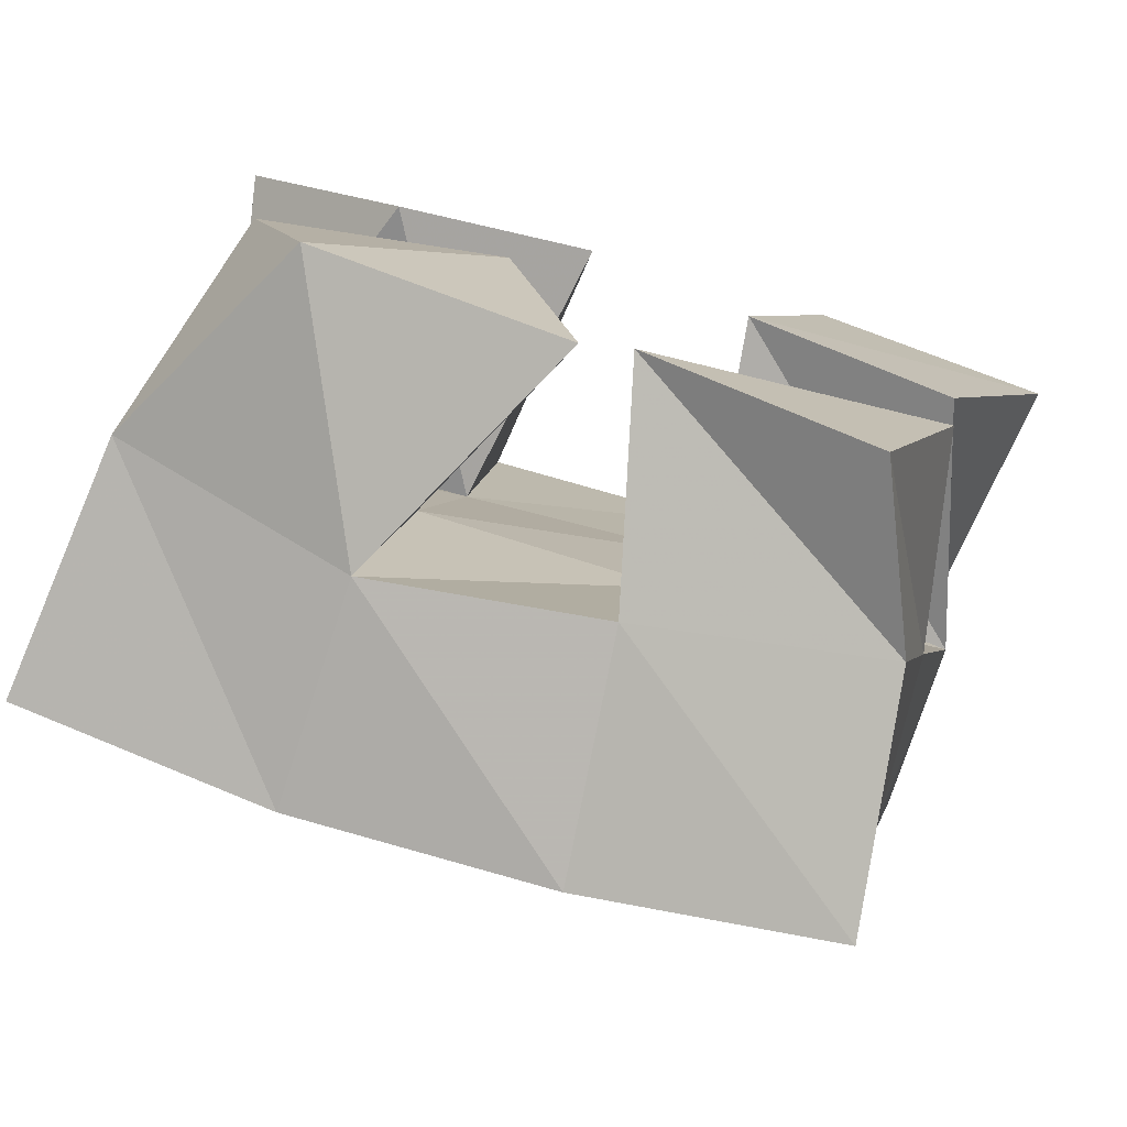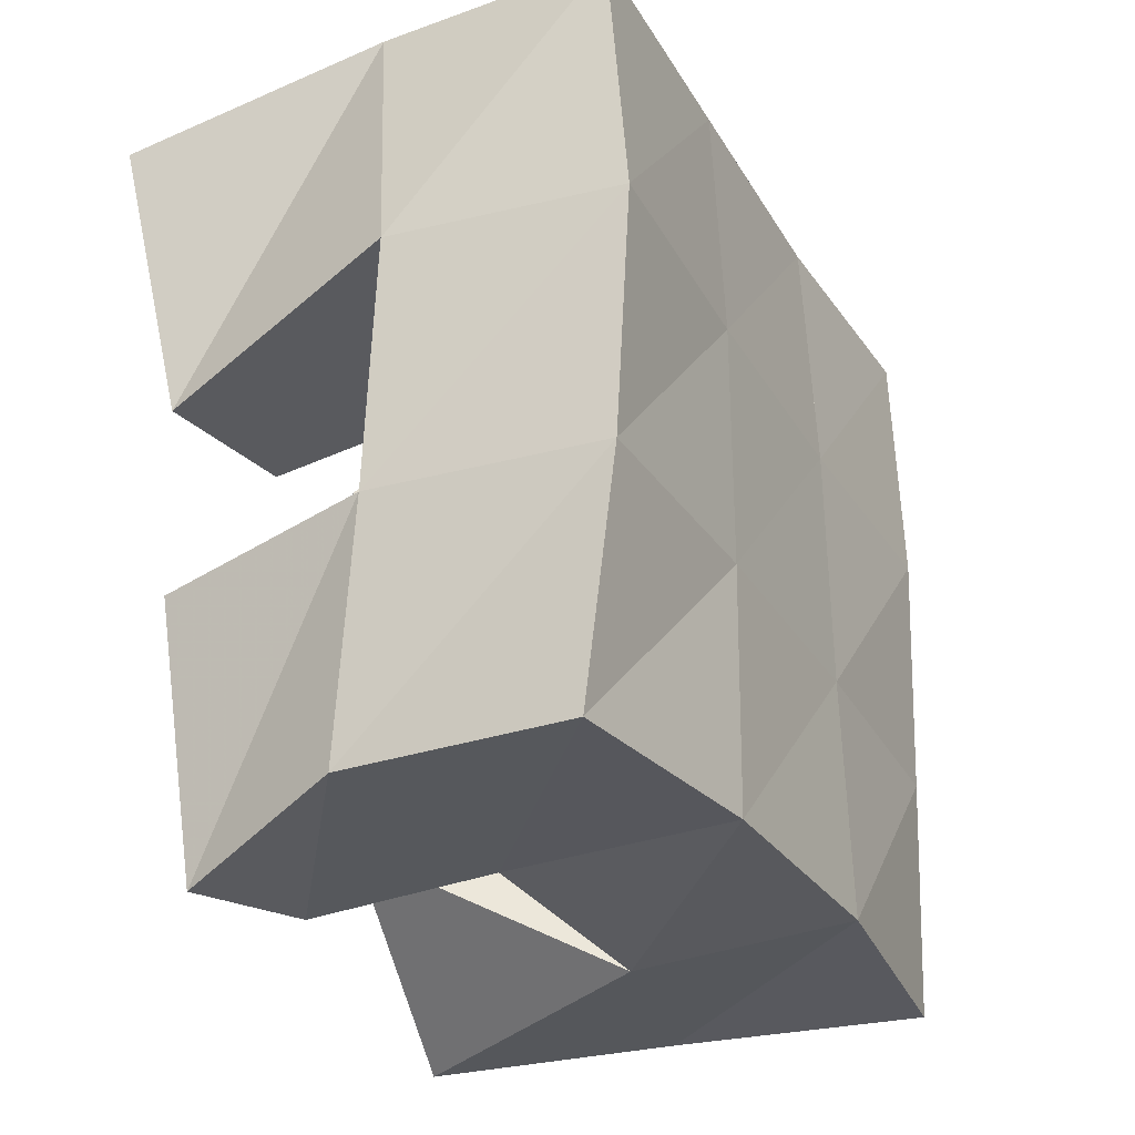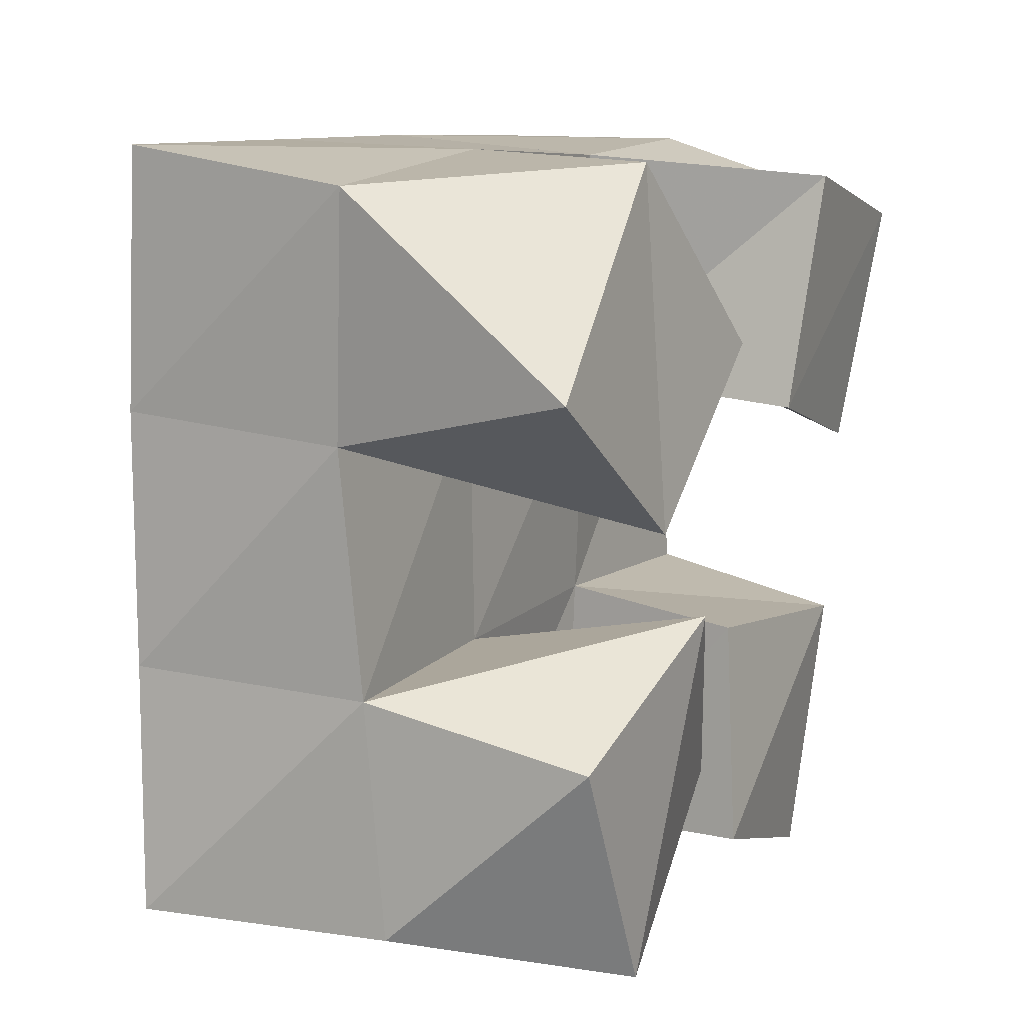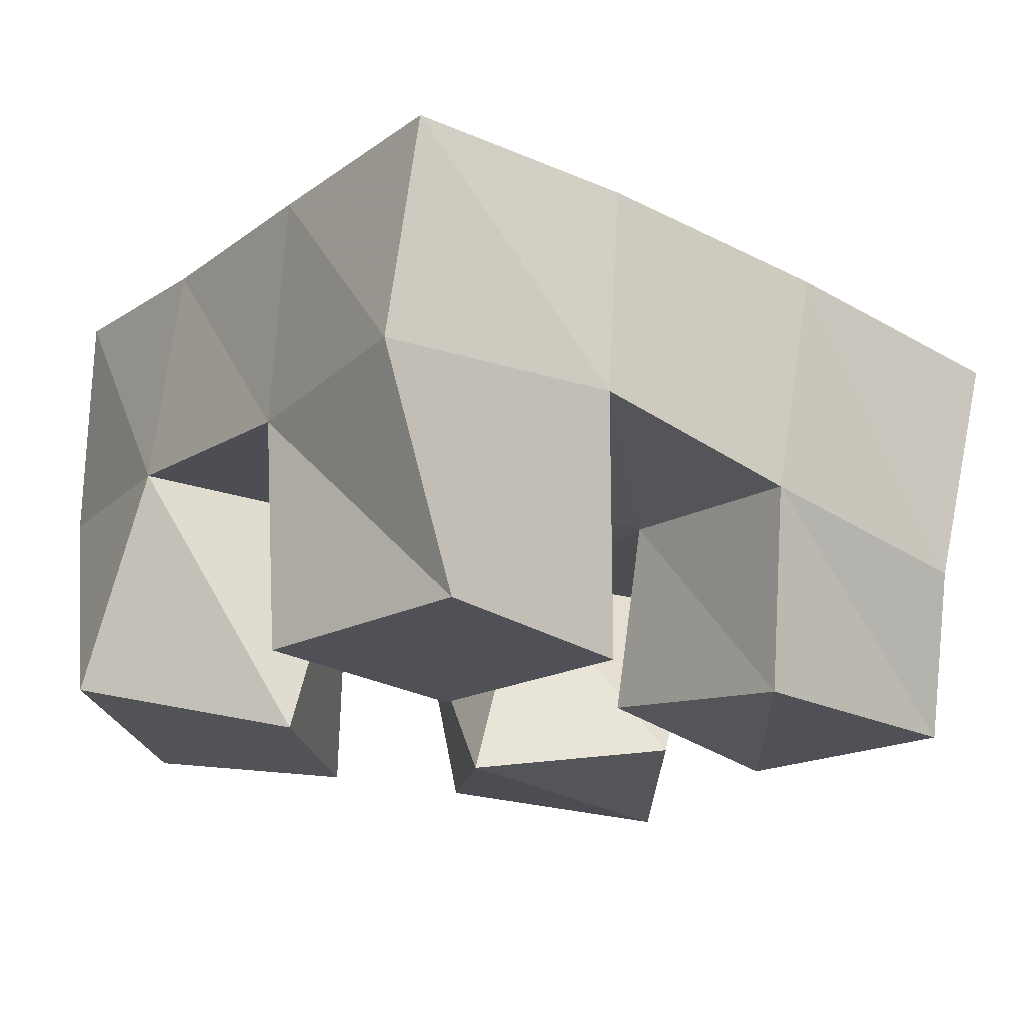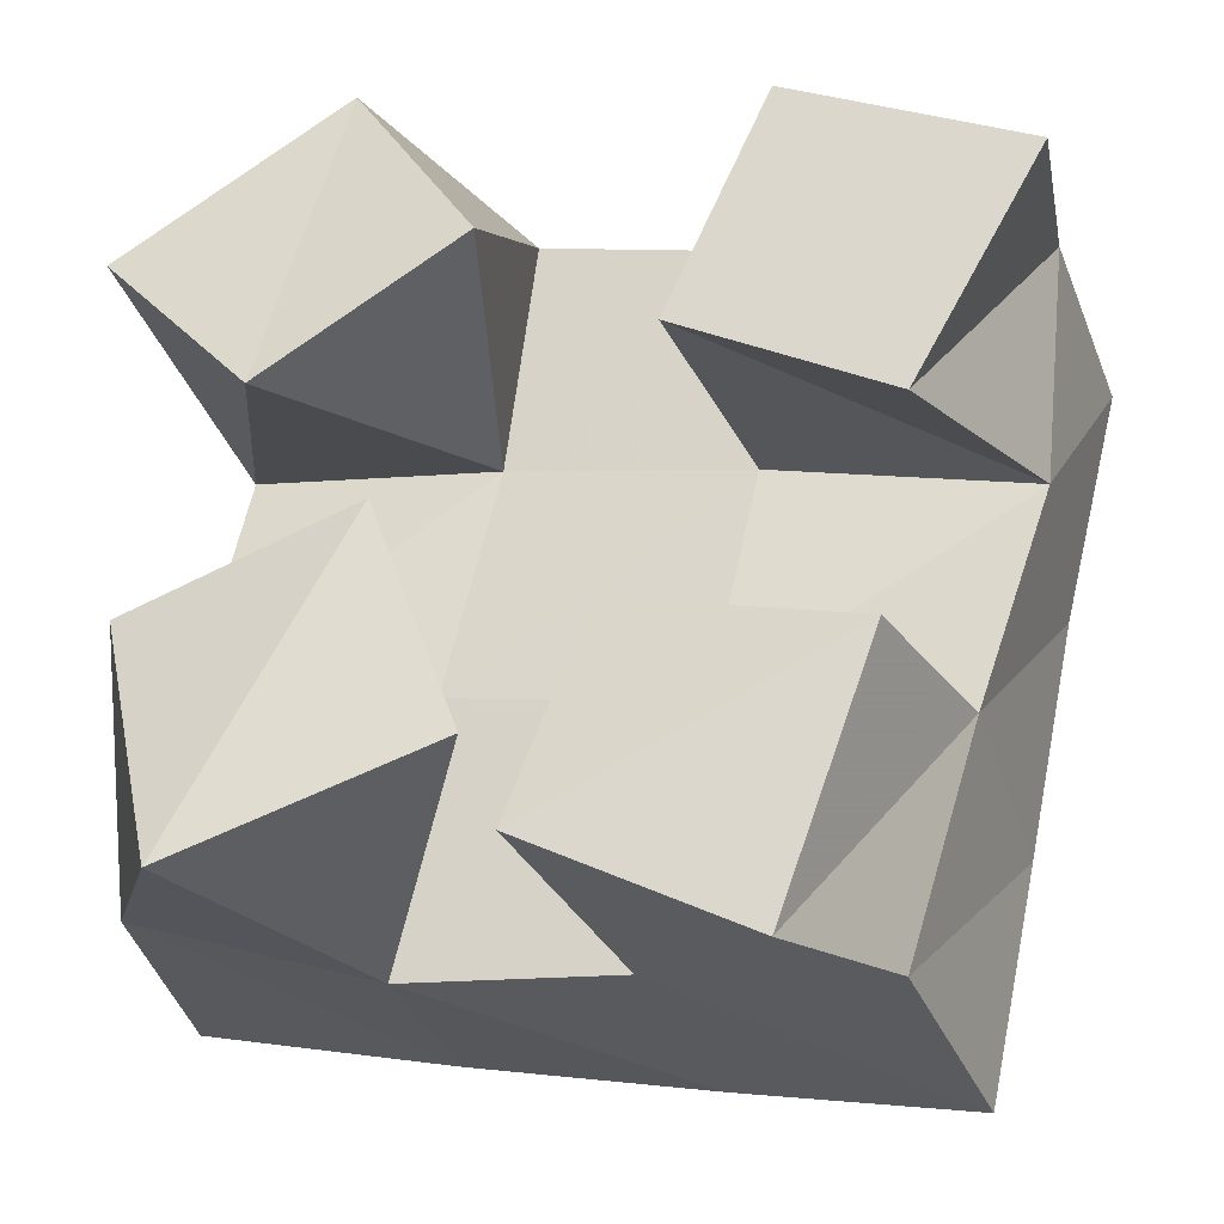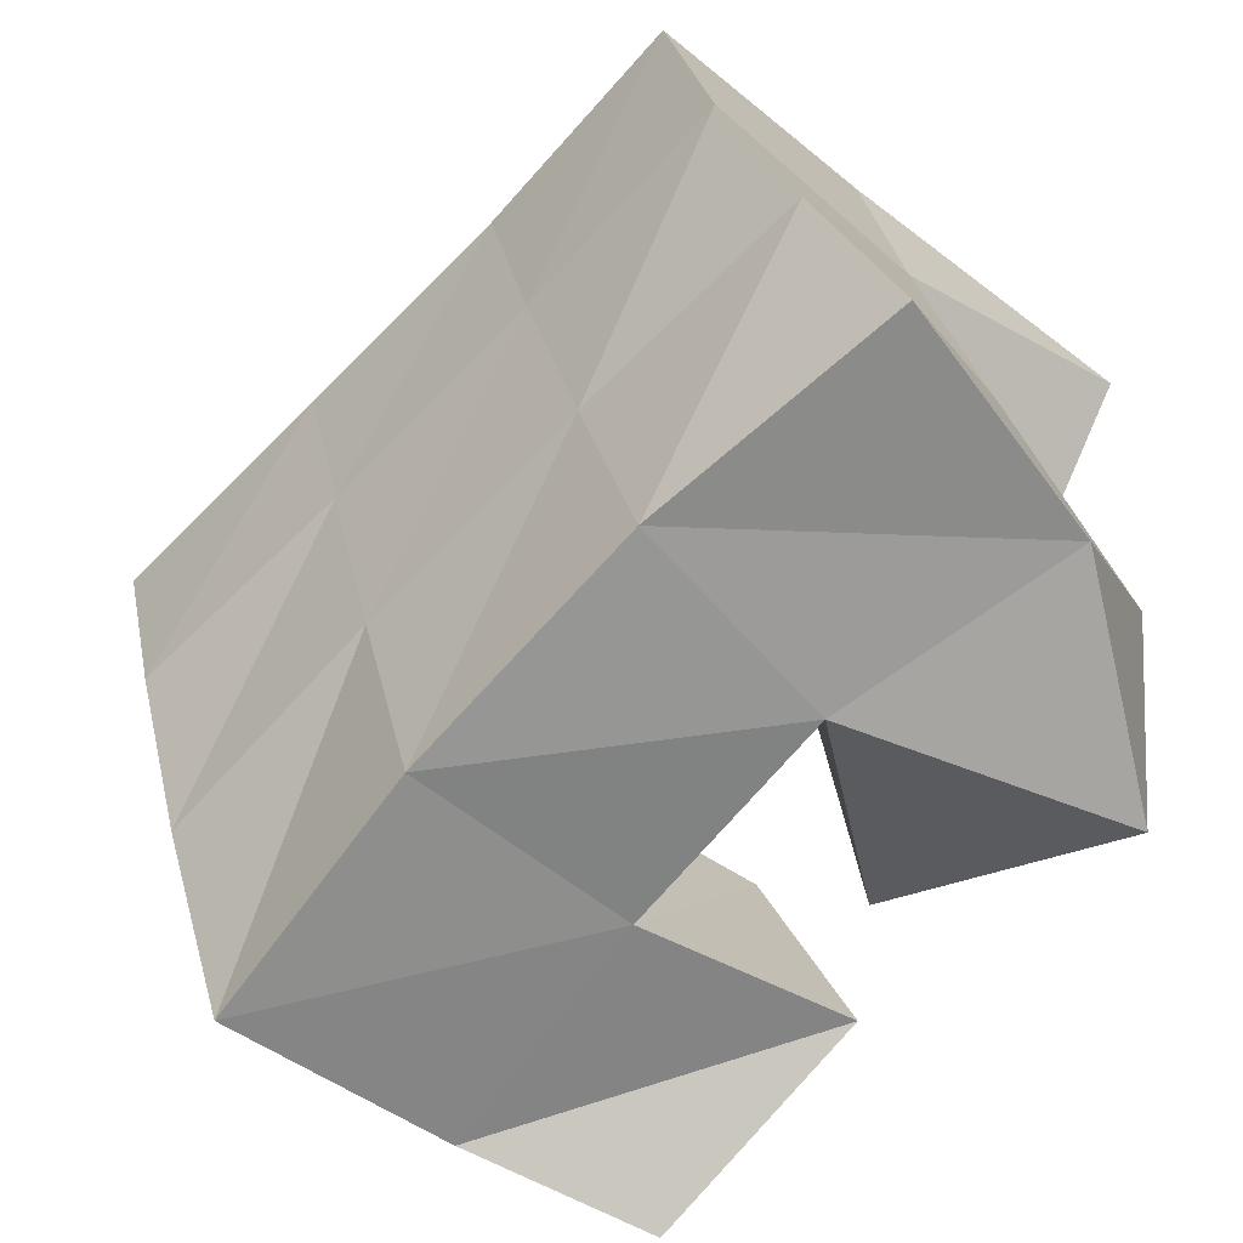
<metadata>
{"format":"obj","ext":"obj","renderer":"f3d","projection":"perspective","resolution":1024,"background":"white","views":[{"elev":-76.2,"azim":-17.9,"up":"+Z"},{"elev":-41.9,"azim":111.9,"up":"+Z"},{"elev":22.1,"azim":-66.3,"up":"+Z"},{"elev":-20.5,"azim":66.6,"up":"+Y"},{"elev":-27.9,"azim":13.9,"up":"+Z"},{"elev":-59.4,"azim":-139.5,"up":"+Z"}]}
</metadata>
<code>
v 0.5531 0.1078 0.1435
v 0.5715 0.1604 0.1727
v 0.5847 0.1004 0.1087
v 0.5646 0.1588 0.1243
v 0.5988 0.111 0.1759
v 0.6218 0.1563 0.1687
v 0.6257 0.1 0.1342
v 0.6158 0.1549 0.1178
v 0.6455 0.1074 0.06254
v 0.6558 0.1475 0.06118
v 0.6319 0.1 0.0191
v 0.6434 0.1442 0.01047
v 0.6938 0.1 0.04923
v 0.7035 0.1428 0.05123
v 0.6751 0.1001 -0.002794
v 0.6906 0.1339 0.001947
v 0.6791 0.1004 0.1555
v 0.6728 0.152 0.1564
v 0.6586 0.1 0.1099
v 0.6657 0.1497 0.1081
v 0.7257 0.1 0.1357
v 0.7229 0.1517 0.149
v 0.7 0.1005 0.09
v 0.7178 0.1512 0.09855
v 0.5609 0.1057 0.06796
v 0.5573 0.1508 0.07608
v 0.5729 0.1 0.01875
v 0.5506 0.1438 0.02875
v 0.6083 0.1 0.08216
v 0.606 0.1497 0.06882
v 0.6237 0.1051 0.03915
v 0.5977 0.1519 0.01581
v 0.5797 0.2096 0.1738
v 0.5703 0.2075 0.1226
v 0.6281 0.204 0.1647
v 0.6184 0.2027 0.1142
v 0.6774 0.2013 0.1551
v 0.6673 0.1995 0.1052
v 0.7278 0.1989 0.1442
v 0.7158 0.1981 0.09497
v 0.5586 0.2016 0.0734
v 0.6082 0.1994 0.06424
v 0.658 0.1959 0.05459
v 0.7063 0.1915 0.04388
v 0.546 0.1953 0.02601
v 0.5976 0.1969 0.01599
v 0.6488 0.1917 0.005228
v 0.6975 0.1818 -0.005747
f 1 2 4
f 3 1 4
f 2 6 8
f 4 2 8
f 6 5 7
f 8 6 7
f 5 1 3
f 7 5 3
f 8 7 3
f 4 8 3
f 2 1 5
f 6 2 5
f 9 10 12
f 11 9 12
f 10 14 16
f 12 10 16
f 14 13 15
f 16 14 15
f 13 9 11
f 15 13 11
f 16 15 11
f 12 16 11
f 10 9 13
f 14 10 13
f 17 18 20
f 19 17 20
f 18 22 24
f 20 18 24
f 22 21 23
f 24 22 23
f 21 17 19
f 23 21 19
f 24 23 19
f 20 24 19
f 18 17 21
f 22 18 21
f 25 26 28
f 27 25 28
f 26 30 32
f 28 26 32
f 30 29 31
f 32 30 31
f 29 25 27
f 31 29 27
f 32 31 27
f 28 32 27
f 26 25 29
f 30 26 29
f 2 33 34
f 4 2 34
f 33 35 36
f 34 33 36
f 35 6 8
f 36 35 8
f 6 2 4
f 8 6 4
f 36 8 4
f 34 36 4
f 33 2 6
f 35 33 6
f 6 35 36
f 8 6 36
f 35 37 38
f 36 35 38
f 37 18 20
f 38 37 20
f 18 6 8
f 20 18 8
f 38 20 8
f 36 38 8
f 35 6 18
f 37 35 18
f 18 37 38
f 20 18 38
f 37 39 40
f 38 37 40
f 39 22 24
f 40 39 24
f 22 18 20
f 24 22 20
f 40 24 20
f 38 40 20
f 37 18 22
f 39 37 22
f 4 34 41
f 26 4 41
f 34 36 42
f 41 34 42
f 36 8 30
f 42 36 30
f 8 4 26
f 30 8 26
f 42 30 26
f 41 42 26
f 34 4 8
f 36 34 8
f 8 36 42
f 30 8 42
f 36 38 43
f 42 36 43
f 38 20 10
f 43 38 10
f 20 8 30
f 10 20 30
f 43 10 30
f 42 43 30
f 36 8 20
f 38 36 20
f 20 38 43
f 10 20 43
f 38 40 44
f 43 38 44
f 40 24 14
f 44 40 14
f 24 20 10
f 14 24 10
f 44 14 10
f 43 44 10
f 38 20 24
f 40 38 24
f 26 41 45
f 28 26 45
f 41 42 46
f 45 41 46
f 42 30 32
f 46 42 32
f 30 26 28
f 32 30 28
f 46 32 28
f 45 46 28
f 41 26 30
f 42 41 30
f 30 42 46
f 32 30 46
f 42 43 47
f 46 42 47
f 43 10 12
f 47 43 12
f 10 30 32
f 12 10 32
f 47 12 32
f 46 47 32
f 42 30 10
f 43 42 10
f 10 43 47
f 12 10 47
f 43 44 48
f 47 43 48
f 44 14 16
f 48 44 16
f 14 10 12
f 16 14 12
f 48 16 12
f 47 48 12
f 43 10 14
f 44 43 14

</code>
